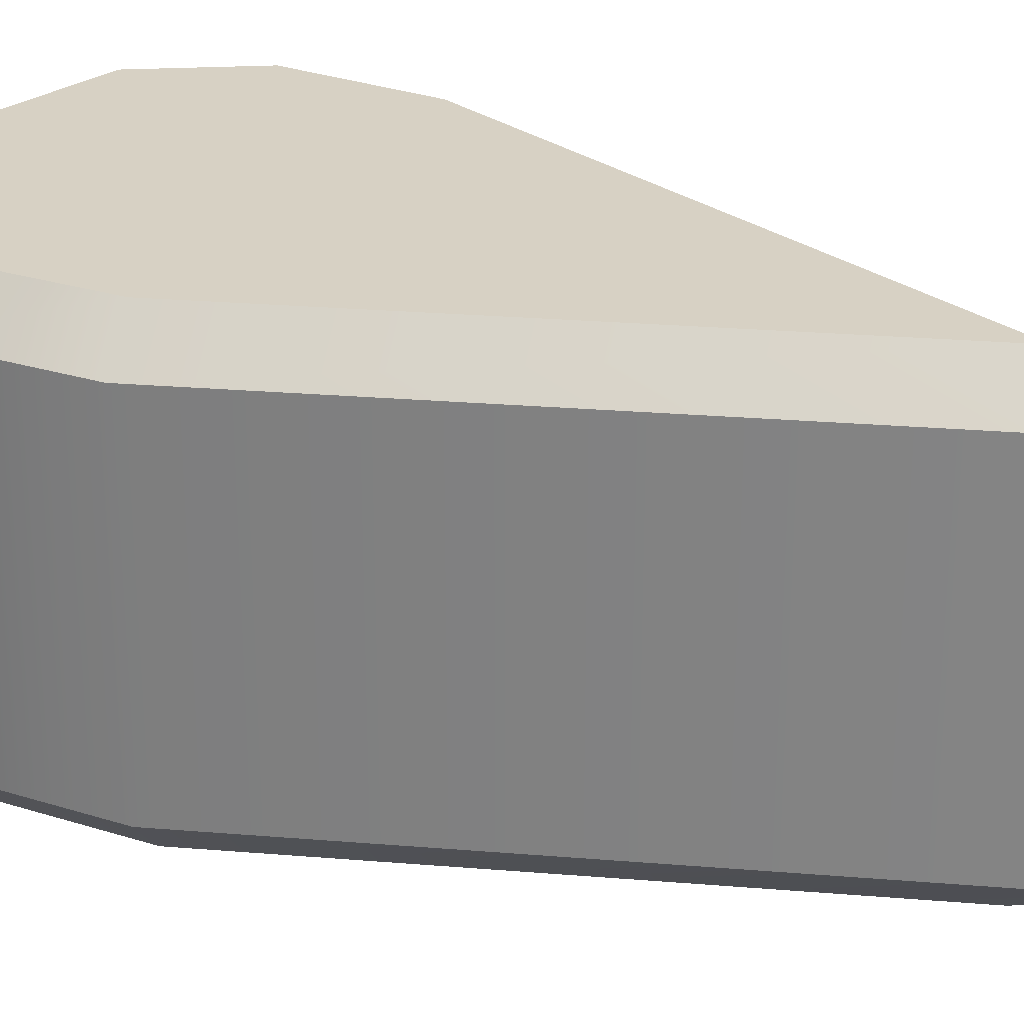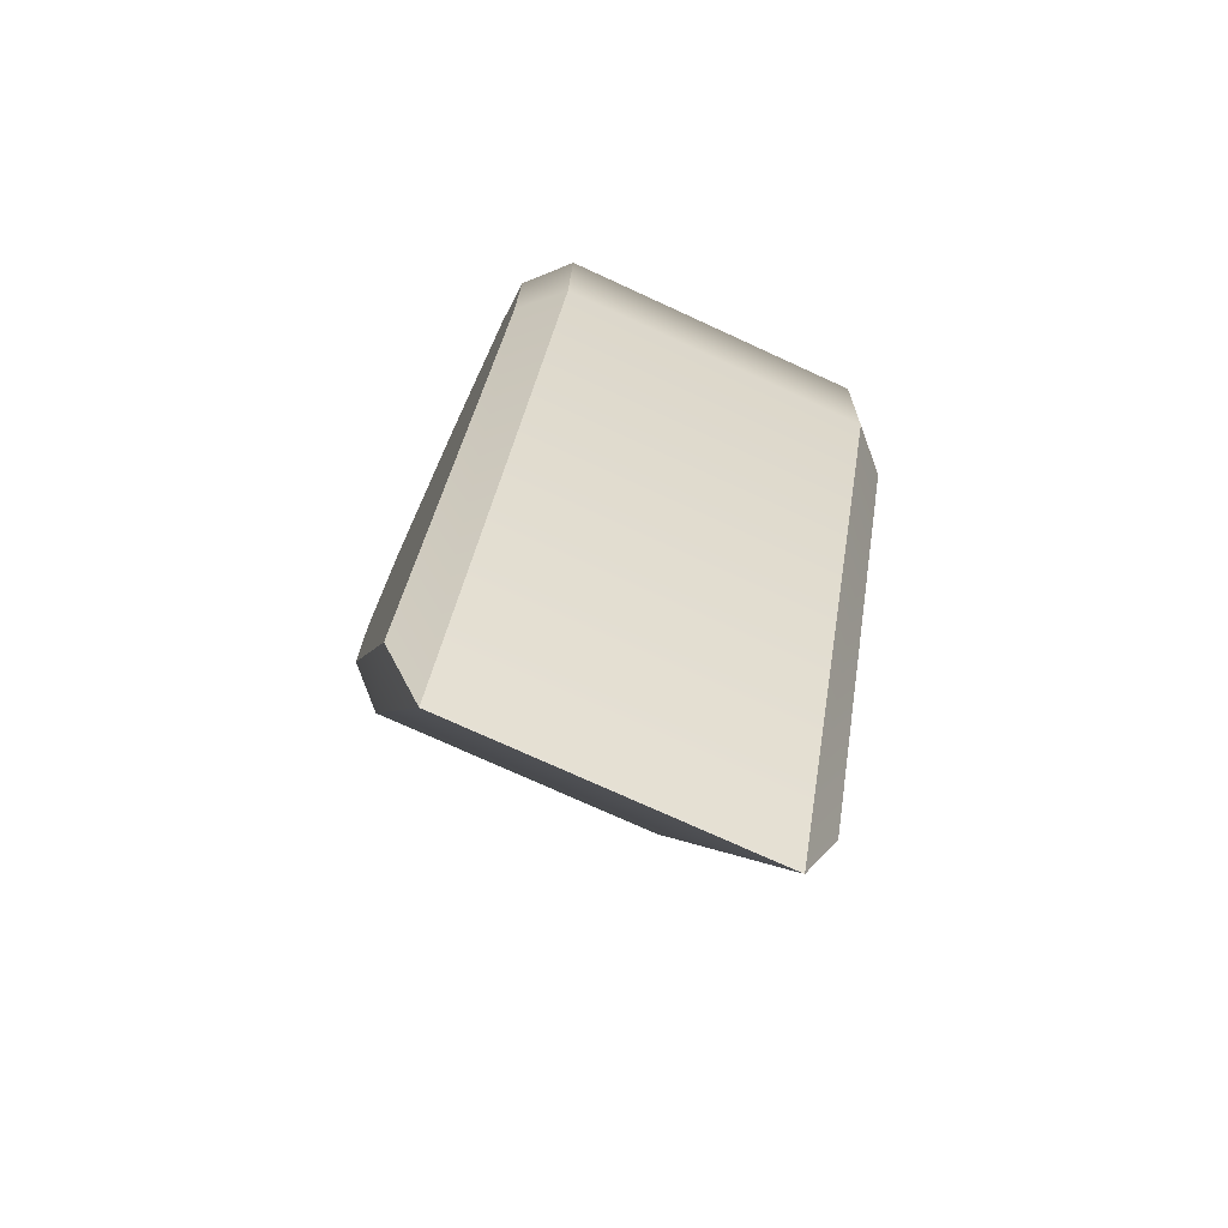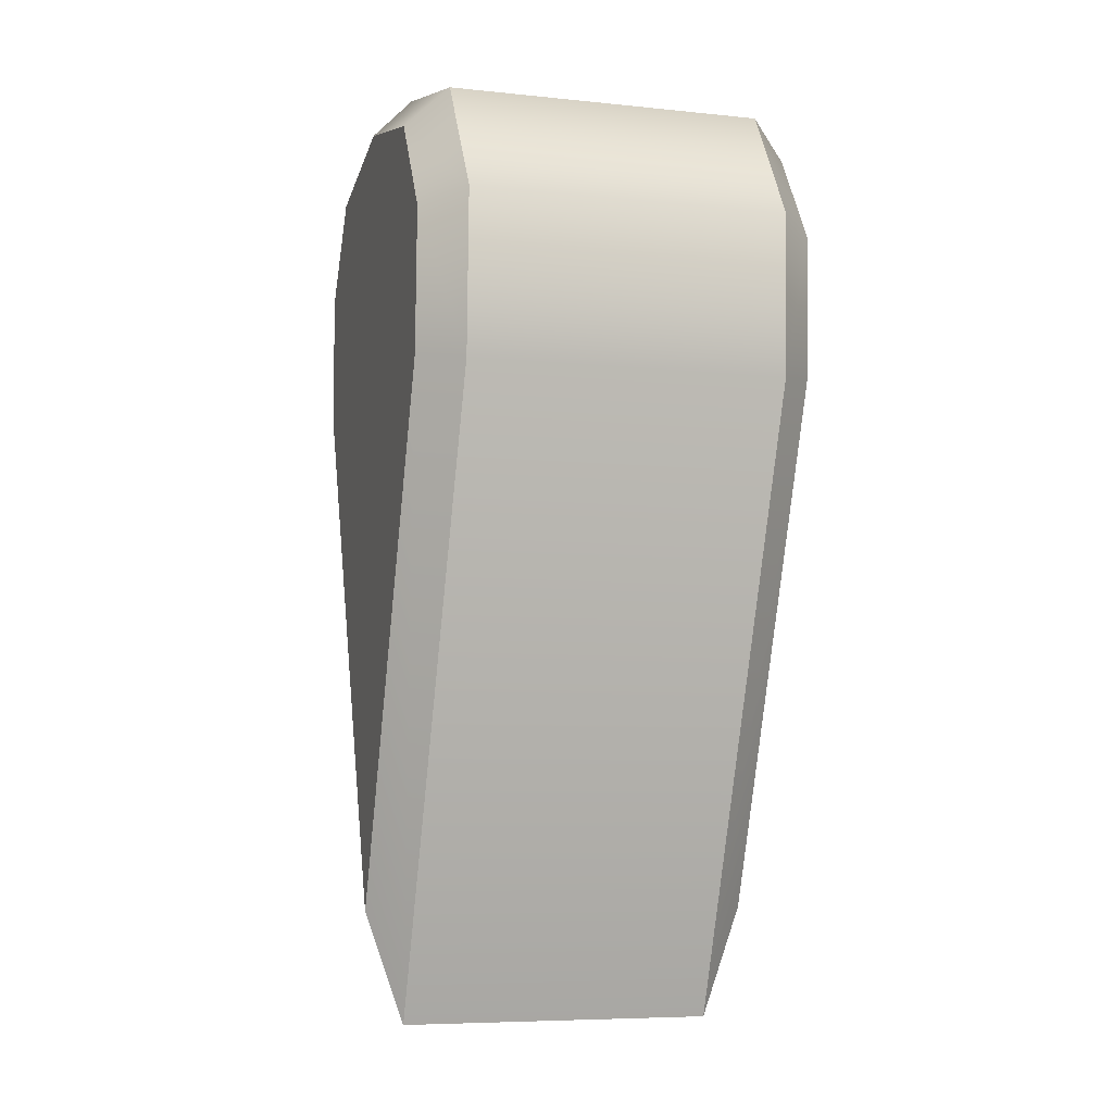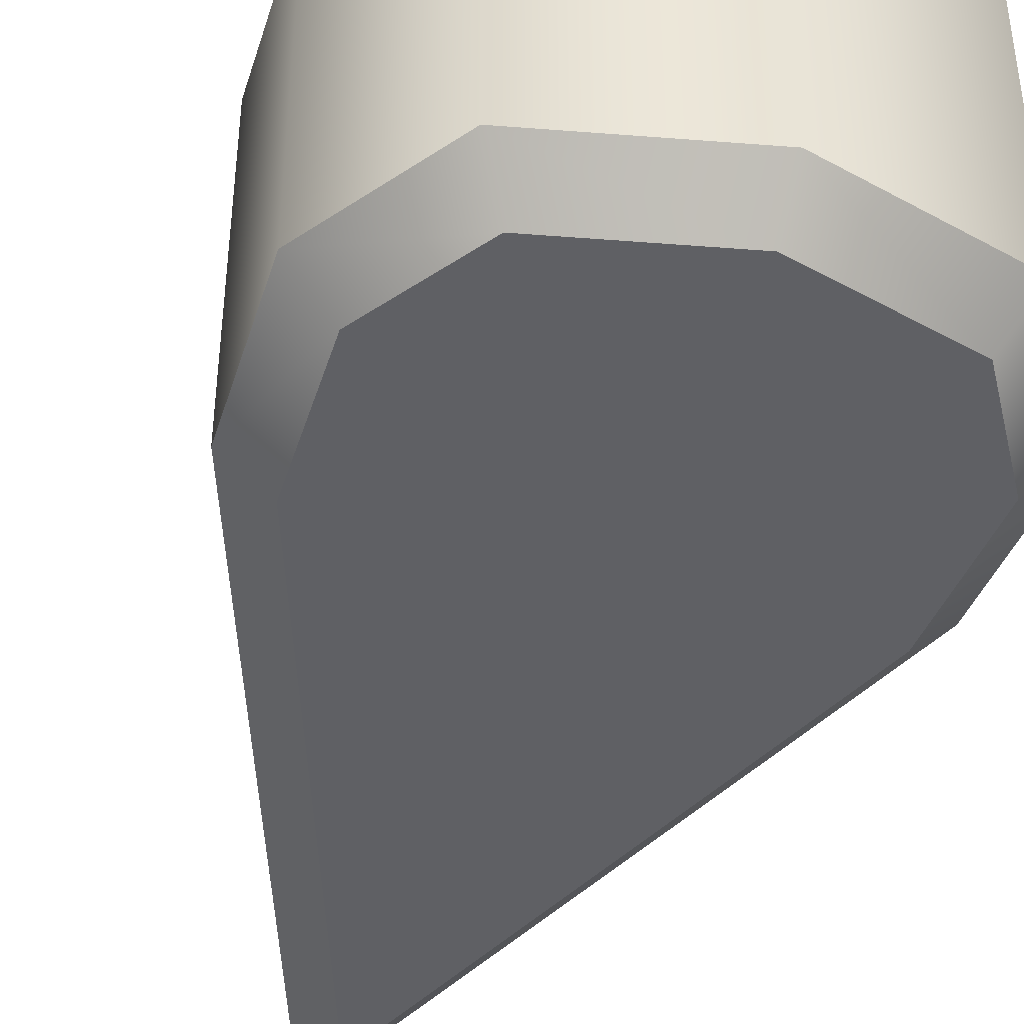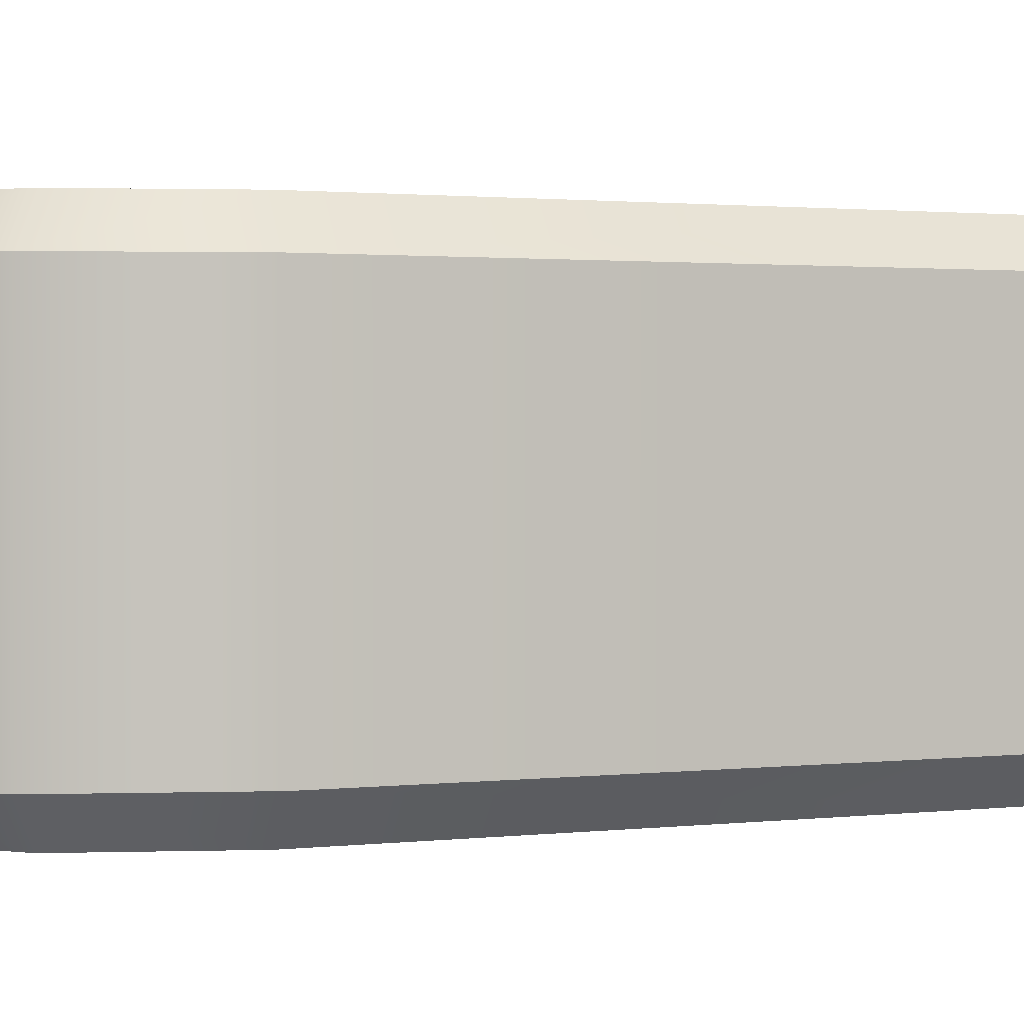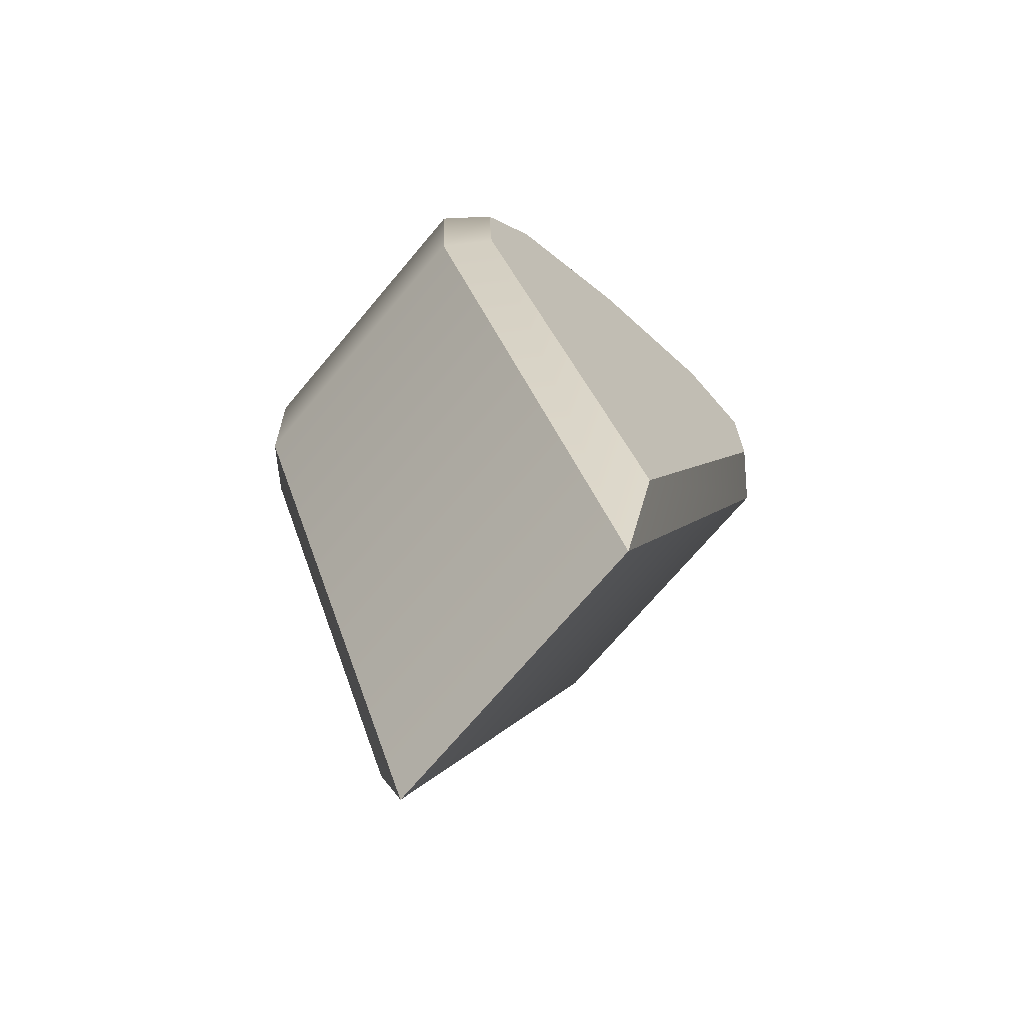
<metadata>
{"format":"obj","ext":"obj","renderer":"f3d","projection":"perspective","resolution":1024,"background":"white","views":[{"elev":27.1,"azim":-61.9,"up":"+Z"},{"elev":-73.7,"azim":65.3,"up":"+Y"},{"elev":-7.0,"azim":73.1,"up":"+Y"},{"elev":-43.7,"azim":160.9,"up":"+Z"},{"elev":1.4,"azim":-94.4,"up":"+Z"},{"elev":-71.6,"azim":139.8,"up":"+Y"}]}
</metadata>
<code>
g flower_marker_V1_P1_L0
v 0 0.03683 -0.024
v -0.036 0.1314 0.024
v 0 0.03683 0.024
v -0.036 0.1314 -0.024
v -0.03691 0.1557 0.024
v -0.03691 0.1557 -0.024
v -0.02531 0.1738 0.024
v -0.02531 0.1738 -0.024
v 0 0.18 0.024
v 0 0.18 -0.024
v 0.036 0.1314 -0.024
v 0 0.03683 -0.024
v 0 0.03683 0.024
v 0.036 0.1314 0.024
v 0.03691 0.1557 -0.024
v 0.03691 0.1557 0.024
v 0.02531 0.1738 -0.024
v 0.02531 0.1738 0.024
v 0 0.18 -0.024
v 0 0.18 0.024
v 0 0.03683 0.024
v 0 0.05369 0.03
v 0.03004 0.1326 0.03
v 0.036 0.1314 0.024
v 0.03084 0.154 0.03
v 0.03691 0.1557 0.024
v 0.02155 0.1685 0.03
v 0.02531 0.1738 0.024
v 0 0.1738 0.03
v 0 0.18 0.024
v -0.02155 0.1685 0.03
v -0.02531 0.1738 0.024
v -0.03084 0.154 0.03
v -0.03691 0.1557 0.024
v -0.03004 0.1326 0.03
v -0.036 0.1314 0.024
v 0 0.05369 0.03
v 0 0.03683 0.024
v -0.03004 0.1326 0.03
v 0.03004 0.1326 0.03
v 0 0.05369 0.03
v -0.03084 0.154 0.03
v 0.03084 0.154 0.03
v -0.02155 0.1685 0.03
v 0.02155 0.1685 0.03
v 0 0.1738 0.03
v 0 0.03683 -0.024
v 0.03004 0.1326 -0.03
v 0 0.05369 -0.03
v 0.036 0.1314 -0.024
v 0.03084 0.154 -0.03
v 0.03691 0.1557 -0.024
v 0.02155 0.1685 -0.03
v 0.02531 0.1738 -0.024
v 0 0.1738 -0.03
v 0 0.18 -0.024
v -0.02155 0.1685 -0.03
v -0.02531 0.1738 -0.024
v -0.03084 0.154 -0.03
v -0.03691 0.1557 -0.024
v -0.03004 0.1326 -0.03
v -0.036 0.1314 -0.024
v 0 0.05369 -0.03
v 0 0.03683 -0.024
v -0.03004 0.1326 -0.03
v 0 0.05369 -0.03
v 0.03004 0.1326 -0.03
v -0.03084 0.154 -0.03
v 0.03084 0.154 -0.03
v -0.02155 0.1685 -0.03
v 0.02155 0.1685 -0.03
v 0 0.1738 -0.03
g flower_marker_V1_P1_L0_0
f 3 2 1
f 2 4 1
f 2 5 4
f 5 6 4
f 5 7 6
f 7 8 6
f 7 9 8
f 9 10 8
f 13 12 11
f 14 13 11
f 14 11 15
f 16 14 15
f 16 15 17
f 18 16 17
f 18 17 19
f 20 18 19
f 23 22 21
f 24 23 21
f 25 23 24
f 26 25 24
f 27 25 26
f 28 27 26
f 29 27 28
f 30 29 28
f 31 29 30
f 32 31 30
f 33 31 32
f 34 33 32
f 35 33 34
f 36 35 34
f 37 35 36
f 38 37 36
f 41 40 39
f 39 40 42
f 40 43 42
f 42 43 44
f 43 45 44
f 44 45 46
f 49 48 47
f 48 50 47
f 48 51 50
f 51 52 50
f 51 53 52
f 53 54 52
f 53 55 54
f 55 56 54
f 55 57 56
f 57 58 56
f 57 59 58
f 59 60 58
f 59 61 60
f 61 62 60
f 61 63 62
f 63 64 62
f 67 66 65
f 67 65 68
f 69 67 68
f 69 68 70
f 71 69 70
f 71 70 72

</code>
